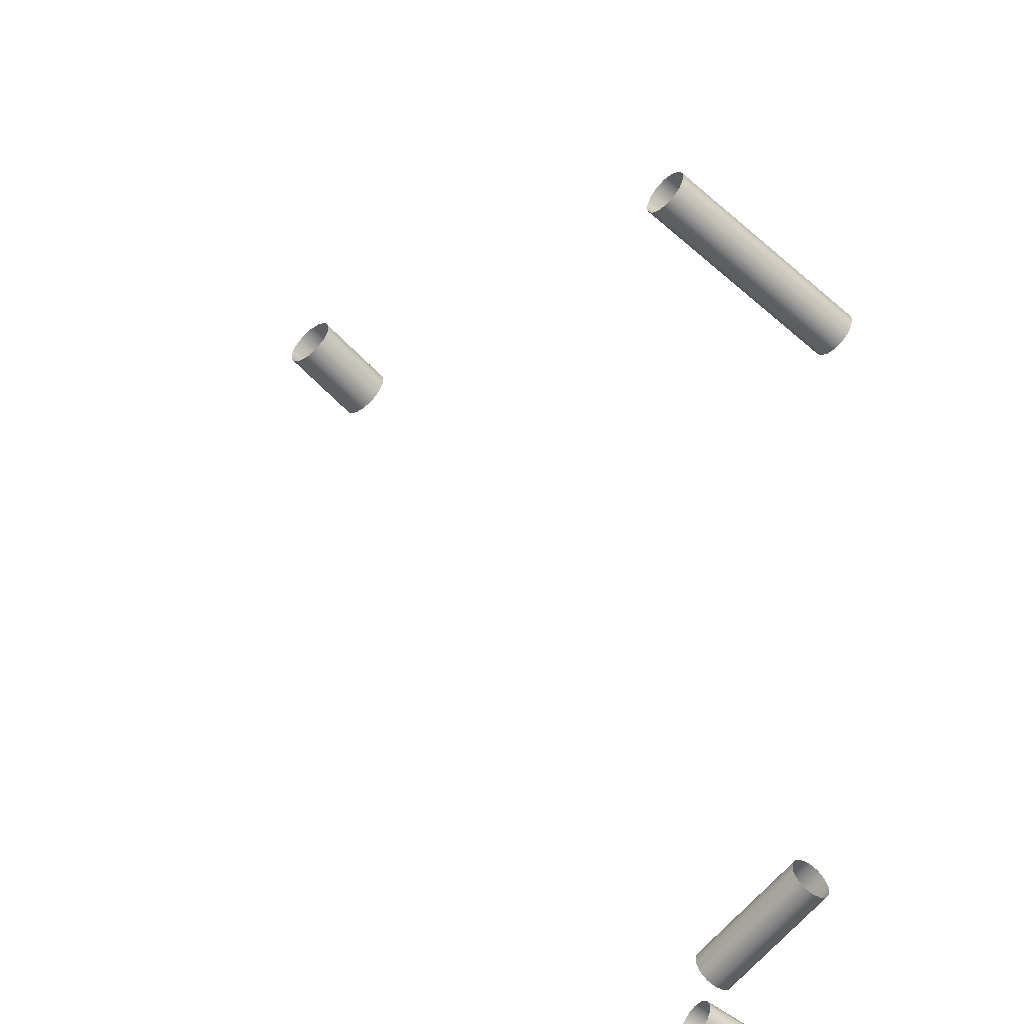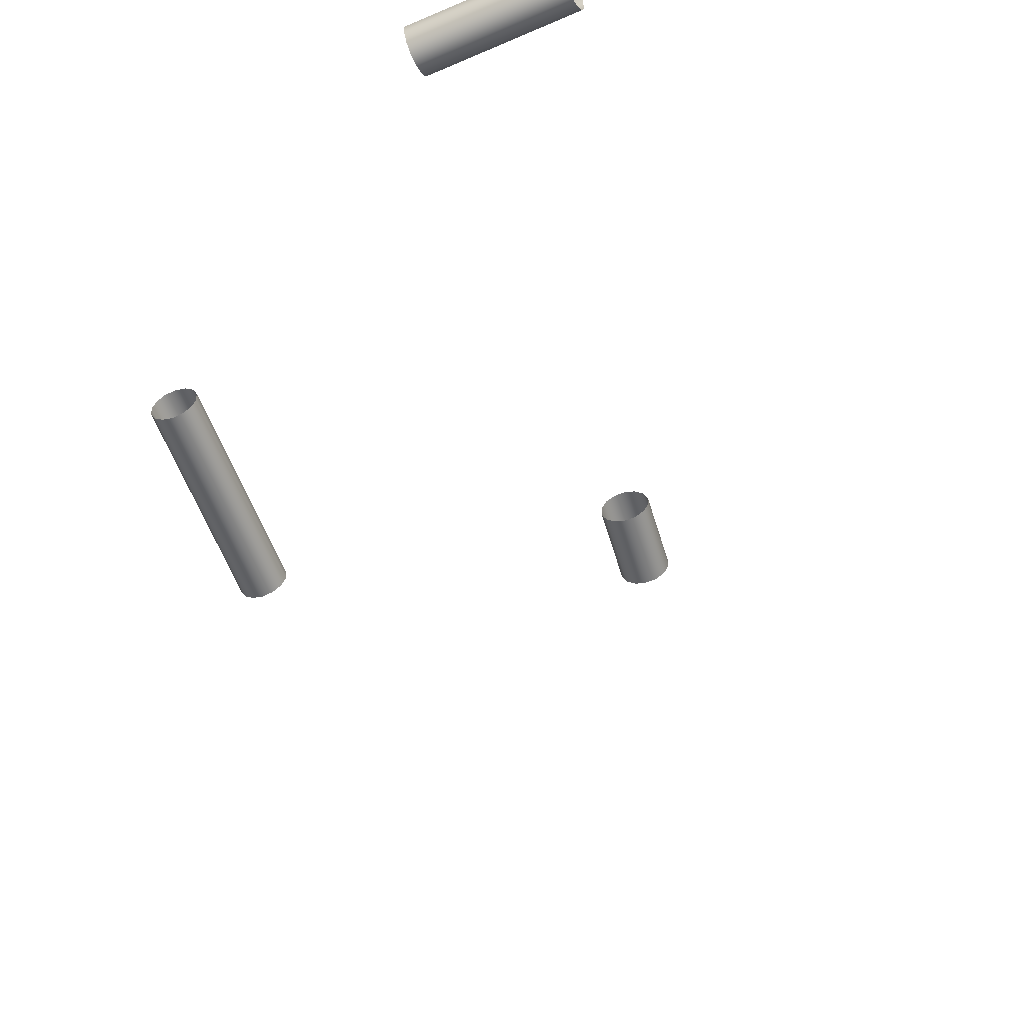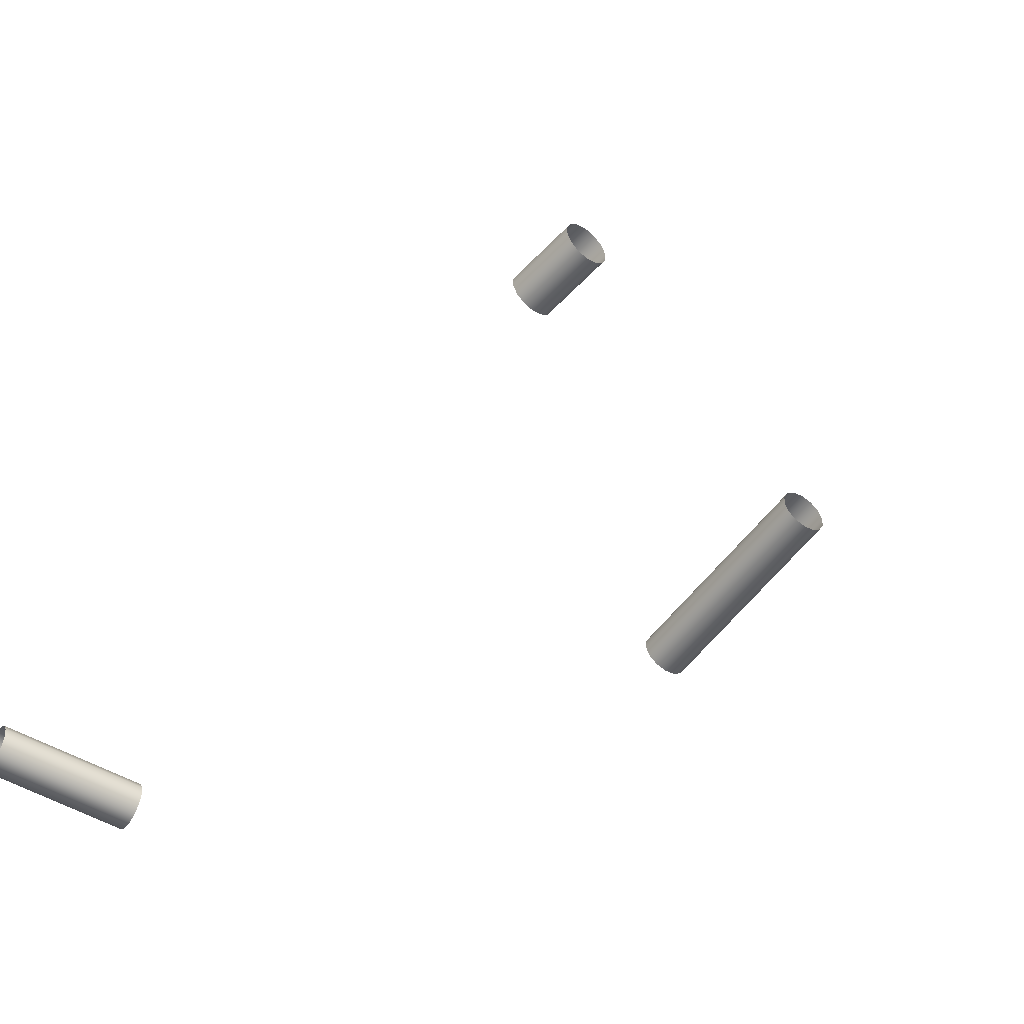
<metadata>
{"format":"obj","ext":"obj","renderer":"f3d","projection":"perspective","resolution":1024,"background":"white","views":[{"elev":-56.4,"azim":-3.1,"up":"+Z"},{"elev":-54.9,"azim":151.1,"up":"+Z"},{"elev":-52.0,"azim":-85.2,"up":"+Z"}]}
</metadata>
<code>
o Inputs_of_54093_-_URXR.
v 0.9232 -1.175 -4.674
v 0.9213 -1.173 -4.676
v 0.9203 -1.173 -4.679
v 0.9203 -1.173 -4.682
v 0.9213 -1.173 -4.685
v 0.9232 -1.175 -4.687
v 0.9255 -1.177 -4.688
v 0.9278 -1.179 -4.687
v 0.9297 -1.181 -4.685
v 0.9307 -1.181 -4.682
v 0.9307 -1.181 -4.679
v 0.9297 -1.181 -4.676
v 0.9278 -1.179 -4.674
v 0.9255 -1.177 -4.673
v 0.8981 -1.205 -4.674
v 0.8962 -1.203 -4.676
v 0.8952 -1.202 -4.679
v 0.8952 -1.202 -4.682
v 0.8962 -1.203 -4.685
v 0.8981 -1.205 -4.687
v 0.9004 -1.206 -4.688
v 0.9027 -1.208 -4.687
v 0.9046 -1.21 -4.685
v 0.9056 -1.211 -4.682
v 0.9056 -1.211 -4.679
v 0.9046 -1.21 -4.676
v 0.9027 -1.208 -4.674
v 0.9004 -1.206 -4.673
v 1.088 -0.8028 -4.615
v 1.09 -0.8014 -4.617
v 1.091 -0.8006 -4.619
v 1.091 -0.8006 -4.623
v 1.09 -0.8014 -4.625
v 1.088 -0.8028 -4.627
v 1.086 -0.8046 -4.628
v 1.083 -0.8063 -4.627
v 1.081 -0.8077 -4.625
v 1.08 -0.8085 -4.623
v 1.08 -0.8085 -4.619
v 1.081 -0.8077 -4.617
v 1.083 -0.8063 -4.615
v 1.086 -0.8046 -4.614
v 1.063 -0.7672 -4.615
v 1.065 -0.7658 -4.617
v 1.066 -0.7651 -4.619
v 1.066 -0.7651 -4.623
v 1.065 -0.7658 -4.625
v 1.063 -0.7672 -4.627
v 1.06 -0.769 -4.628
v 1.058 -0.7708 -4.627
v 1.056 -0.7722 -4.625
v 1.055 -0.7729 -4.623
v 1.055 -0.7729 -4.619
v 1.056 -0.7722 -4.617
v 1.058 -0.7708 -4.615
v 1.06 -0.769 -4.614
v 0.9338 -0.6733 -4.554
v 0.9315 -0.6726 -4.552
v 0.9302 -0.6722 -4.55
v 0.9302 -0.6722 -4.546
v 0.9315 -0.6726 -4.544
v 0.9338 -0.6733 -4.542
v 0.9367 -0.6741 -4.541
v 0.9397 -0.675 -4.542
v 0.942 -0.6757 -4.544
v 0.9433 -0.6761 -4.546
v 0.9433 -0.6761 -4.55
v 0.942 -0.6757 -4.552
v 0.9397 -0.675 -4.554
v 0.9367 -0.6741 -4.555
v 0.9454 -0.6341 -4.554
v 0.9431 -0.6334 -4.552
v 0.9418 -0.633 -4.55
v 0.9418 -0.633 -4.546
v 0.9431 -0.6334 -4.544
v 0.9454 -0.6341 -4.542
v 0.9483 -0.6349 -4.541
v 0.9512 -0.6358 -4.542
v 0.9536 -0.6365 -4.544
v 0.9549 -0.6369 -4.546
v 0.9549 -0.6369 -4.55
v 0.9536 -0.6365 -4.552
v 0.9512 -0.6358 -4.554
v 0.9483 -0.6349 -4.555
v 1.075 -0.7143 -4.59
v 1.073 -0.7123 -4.592
v 1.072 -0.7112 -4.594
v 1.072 -0.7112 -4.598
v 1.073 -0.7123 -4.6
v 1.075 -0.7143 -4.602
v 1.076 -0.7168 -4.603
v 1.078 -0.7193 -4.602
v 1.079 -0.7213 -4.6
v 1.08 -0.7224 -4.598
v 1.08 -0.7224 -4.594
v 1.079 -0.7213 -4.592
v 1.078 -0.7193 -4.59
v 1.076 -0.7168 -4.589
v 1.057 -0.7262 -4.59
v 1.056 -0.7242 -4.592
v 1.055 -0.7231 -4.594
v 1.055 -0.7231 -4.598
v 1.056 -0.7242 -4.6
v 1.057 -0.7262 -4.602
v 1.059 -0.7287 -4.603
v 1.061 -0.7312 -4.602
v 1.062 -0.7332 -4.6
v 1.063 -0.7343 -4.598
v 1.063 -0.7343 -4.594
v 1.062 -0.7332 -4.592
v 1.061 -0.7312 -4.59
v 1.059 -0.7287 -4.589
v 1.079 -0.9572 -4.569
v 1.077 -0.9553 -4.571
v 1.076 -0.9543 -4.573
v 1.076 -0.9543 -4.577
v 1.077 -0.9553 -4.579
v 1.079 -0.9572 -4.581
v 1.081 -0.9595 -4.582
v 1.082 -0.9618 -4.581
v 1.084 -0.9637 -4.579
v 1.085 -0.9647 -4.577
v 1.085 -0.9647 -4.573
v 1.084 -0.9637 -4.571
v 1.082 -0.9618 -4.569
v 1.081 -0.9595 -4.568
v 1.028 -0.9999 -4.569
v 1.027 -0.998 -4.571
v 1.026 -0.997 -4.573
v 1.026 -0.997 -4.577
v 1.027 -0.998 -4.579
v 1.028 -0.9999 -4.581
v 1.03 -1.002 -4.582
v 1.032 -1.004 -4.581
v 1.034 -1.006 -4.579
v 1.035 -1.007 -4.577
v 1.035 -1.007 -4.573
v 1.034 -1.006 -4.571
v 1.032 -1.004 -4.569
v 1.03 -1.002 -4.568
v 0.9334 -0.945 -4.578
v 0.9317 -0.9433 -4.576
v 0.9307 -0.9424 -4.573
v 0.9307 -0.9424 -4.57
v 0.9317 -0.9433 -4.567
v 0.9334 -0.945 -4.565
v 0.9355 -0.9472 -4.564
v 0.9377 -0.9493 -4.565
v 0.9394 -0.951 -4.567
v 0.9404 -0.9519 -4.57
v 0.9404 -0.9519 -4.573
v 0.9394 -0.951 -4.576
v 0.9377 -0.9493 -4.578
v 0.9355 -0.9472 -4.579
v 0.9493 -0.9289 -4.578
v 0.9476 -0.9272 -4.576
v 0.9466 -0.9262 -4.573
v 0.9466 -0.9262 -4.57
v 0.9476 -0.9272 -4.567
v 0.9493 -0.9289 -4.565
v 0.9515 -0.931 -4.564
v 0.9537 -0.9331 -4.565
v 0.9554 -0.9348 -4.567
v 0.9564 -0.9358 -4.57
v 0.9564 -0.9358 -4.573
v 0.9554 -0.9348 -4.576
v 0.9537 -0.9331 -4.578
v 0.9515 -0.931 -4.579
f 1 15 28 14
f 2 16 15 1
f 3 17 16 2
f 4 18 17 3
f 5 19 18 4
f 6 20 19 5
f 7 21 20 6
f 8 22 21 7
f 9 23 22 8
f 10 24 23 9
f 11 25 24 10
f 12 26 25 11
f 13 27 26 12
f 14 28 27 13
f 29 43 56 42
f 30 44 43 29
f 31 45 44 30
f 32 46 45 31
f 33 47 46 32
f 34 48 47 33
f 35 49 48 34
f 36 50 49 35
f 37 51 50 36
f 38 52 51 37
f 39 53 52 38
f 40 54 53 39
f 41 55 54 40
f 42 56 55 41
f 57 71 84 70
f 58 72 71 57
f 59 73 72 58
f 60 74 73 59
f 61 75 74 60
f 62 76 75 61
f 63 77 76 62
f 64 78 77 63
f 65 79 78 64
f 66 80 79 65
f 67 81 80 66
f 68 82 81 67
f 69 83 82 68
f 70 84 83 69
f 85 99 112 98
f 86 100 99 85
f 87 101 100 86
f 88 102 101 87
f 89 103 102 88
f 90 104 103 89
f 91 105 104 90
f 92 106 105 91
f 93 107 106 92
f 94 108 107 93
f 95 109 108 94
f 96 110 109 95
f 97 111 110 96
f 98 112 111 97
f 113 127 140 126
f 114 128 127 113
f 115 129 128 114
f 116 130 129 115
f 117 131 130 116
f 118 132 131 117
f 119 133 132 118
f 120 134 133 119
f 121 135 134 120
f 122 136 135 121
f 123 137 136 122
f 124 138 137 123
f 125 139 138 124
f 126 140 139 125
f 141 155 168 154
f 142 156 155 141
f 143 157 156 142
f 144 158 157 143
f 145 159 158 144
f 146 160 159 145
f 147 161 160 146
f 148 162 161 147
f 149 163 162 148
f 150 164 163 149
f 151 165 164 150
f 152 166 165 151
f 153 167 166 152
f 154 168 167 153

</code>
